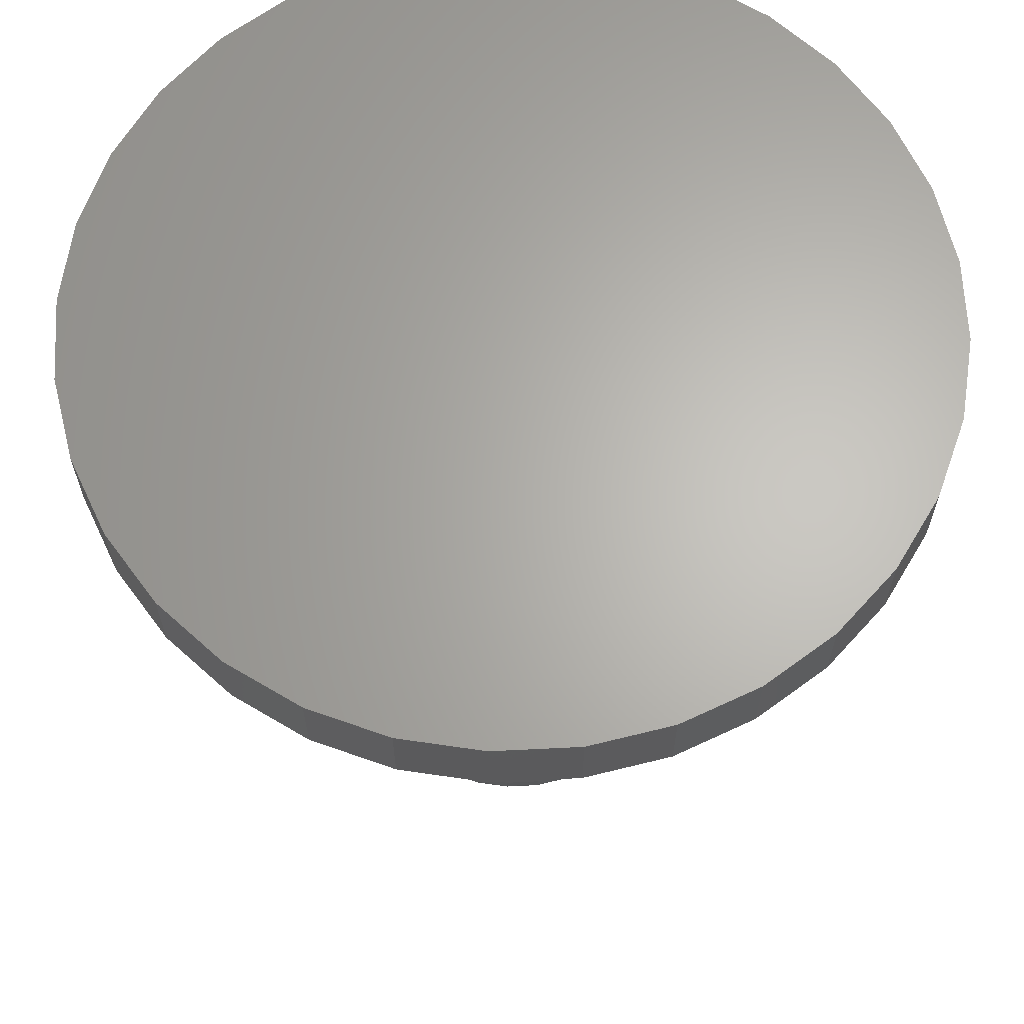
<metadata>
{"format":"stl","ext":"stl","renderer":"f3d","projection":"perspective","resolution":1024,"background":"white","views":[{"elev":64.9,"azim":25.3,"up":"+Y"}]}
</metadata>
<code>
# stl→obj: 384 verts, 764 faces
v -0.0009046 1.735e-17 0.2882
v 0.05531 2.047e-17 0.2826
v -0.05712 1.423e-17 0.2826
v -0.0009046 1.735e-17 -0.2882
v -0.05712 1.423e-17 -0.2826
v 0.05531 2.047e-17 -0.2826
v -0.1112 1.123e-17 -0.2662
v 0.1094 2.347e-17 -0.2662
v -0.161 8.46e-18 -0.2396
v 0.1592 2.623e-17 -0.2396
v -0.2047 6.036e-18 -0.2038
v 0.2029 2.866e-17 -0.2038
v -0.2405 4.047e-18 -0.1601
v 0.2387 3.065e-17 -0.1601
v -0.2671 2.569e-18 -0.1103
v 0.2653 3.213e-17 -0.1103
v -0.2835 1.659e-18 -0.05622
v 0.2817 3.304e-17 -0.05622
v -0.2891 1.351e-18 3.529e-17
v 0.2873 3.334e-17 -3.529e-17
v -0.2835 1.659e-18 0.05622
v 0.2817 3.304e-17 0.05622
v -0.2671 2.569e-18 0.1103
v 0.2653 3.213e-17 0.1103
v -0.2405 4.047e-18 0.1601
v 0.2387 3.065e-17 0.1601
v -0.2047 6.036e-18 0.2038
v 0.2029 2.866e-17 0.2038
v -0.161 8.46e-18 0.2396
v 0.1592 2.623e-17 0.2396
v -0.1112 1.123e-17 0.2662
v 0.1094 2.347e-17 0.2662
v -0.04702 -0.05469 0.1167
v -0.2671 -0.05469 0.1103
v -0.06886 -0.05469 0.105
v -0.1037 -0.05469 -0.07018
v -0.2671 -0.05469 -0.1103
v -0.088 -0.05469 -0.08932
v -0.04702 -0.05469 -0.1167
v -0.2405 -0.05469 -0.1601
v -0.02333 -0.05469 -0.1239
v 0.2387 -0.05469 0.1601
v 0.02596 -0.05469 0.1239
v 0.04965 -0.05469 0.1167
v 0.1063 -0.05469 0.07018
v 0.118 -0.05469 0.04834
v 0.2817 -0.05469 0.05622
v 0.2387 -0.05469 -0.1601
v 0.04965 -0.05469 -0.1167
v 0.02596 -0.05469 -0.1239
v 0.001316 -0.05469 0.1263
v 0.2029 -0.05469 0.2038
v 0.1592 -0.05469 0.2396
v 0.1094 -0.05469 0.2662
v 0.05531 -0.05469 0.2826
v -0.0009046 -0.05469 0.2882
v -0.05712 -0.05469 0.2826
v -0.1112 -0.05469 0.2662
v -0.161 -0.05469 0.2396
v -0.2047 -0.05469 0.2038
v -0.2405 -0.05469 0.1601
v -0.02333 -0.05469 0.1239
v -0.2835 -0.05469 0.05622
v -0.2891 -0.05469 3.529e-17
v -0.1226 -0.05469 0.02464
v -0.1154 -0.05469 0.04834
v -0.1037 -0.05469 0.07018
v -0.088 -0.05469 0.08932
v 0.001316 -0.05469 -0.1263
v -0.2047 -0.05469 -0.2038
v -0.161 -0.05469 -0.2396
v -0.1112 -0.05469 -0.2662
v -0.05712 -0.05469 -0.2826
v -0.0009046 -0.05469 -0.2882
v 0.05531 -0.05469 -0.2826
v 0.1094 -0.05469 -0.2662
v 0.1592 -0.05469 -0.2396
v 0.2029 -0.05469 -0.2038
v -0.2835 -0.05469 -0.05622
v -0.1226 -0.05469 -0.02464
v -0.125 -0.05469 1.547e-17
v -0.1154 -0.05469 -0.04834
v -0.06886 -0.05469 -0.105
v 0.2653 -0.05469 0.1103
v 0.07149 -0.05469 0.105
v 0.09063 -0.05469 0.08932
v 0.2873 -0.05469 -3.529e-17
v 0.1252 -0.05469 0.02464
v 0.1276 -0.05469 -1.547e-17
v 0.2817 -0.05469 -0.05622
v 0.1252 -0.05469 -0.02464
v 0.118 -0.05469 -0.04834
v 0.2653 -0.05469 -0.1103
v 0.1063 -0.05469 -0.07018
v 0.09063 -0.05469 -0.08932
v 0.07149 -0.05469 -0.105
v -0.125 -0.5156 1.547e-17
v -0.1226 -0.5156 0.02464
v -0.1154 -0.5156 0.04834
v -0.1037 -0.5156 0.07018
v -0.088 -0.5156 0.08932
v -0.06886 -0.5156 0.105
v -0.04702 -0.5156 0.1167
v -0.02333 -0.5156 0.1239
v 0.001316 -0.5156 0.1263
v 0.02596 -0.5156 0.1239
v 0.04965 -0.5156 0.1167
v 0.07149 -0.5156 0.105
v 0.09063 -0.5156 0.08932
v 0.1063 -0.5156 0.07018
v 0.118 -0.5156 0.04834
v 0.1252 -0.5156 0.02464
v 0.1276 -0.5156 -1.586e-16
v 0.1252 -0.5156 -0.02464
v 0.118 -0.5156 -0.04834
v 0.1063 -0.5156 -0.07018
v 0.09063 -0.5156 -0.08932
v 0.07149 -0.5156 -0.105
v 0.04965 -0.5156 -0.1167
v 0.02596 -0.5156 -0.1239
v 0.001316 -0.5156 -0.1263
v -0.02333 -0.5156 -0.1239
v -0.04702 -0.5156 -0.1167
v -0.06886 -0.5156 -0.105
v -0.088 -0.5156 -0.08932
v -0.1037 -0.5156 -0.07018
v -0.1154 -0.5156 -0.04834
v -0.1226 -0.5156 -0.02464
v -0.01266 -0.5703 0.07025
v 0.01529 -0.5703 0.07025
v 0.001316 -0.5703 0.07163
v -0.0261 -0.5703 0.06618
v 0.02873 -0.5703 0.06618
v -0.03848 -0.5703 0.05956
v 0.04111 -0.5703 0.05956
v -0.04933 -0.5703 0.05065
v 0.05196 -0.5703 0.05065
v -0.05824 -0.5703 0.03979
v 0.06087 -0.5703 0.03979
v 0.06087 -0.5703 -0.03979
v -0.04933 -0.5703 -0.05065
v 0.05196 -0.5703 -0.05065
v -0.03848 -0.5703 -0.05956
v 0.04111 -0.5703 -0.05956
v -0.0261 -0.5703 -0.06618
v 0.02873 -0.5703 -0.06618
v -0.01266 -0.5703 -0.07025
v 0.01529 -0.5703 -0.07025
v 0.001316 -0.5703 -0.07163
v 0.06749 -0.5703 0.02741
v -0.06486 -0.5703 0.02741
v 0.07157 -0.5703 0.01397
v -0.06894 -0.5703 0.01397
v 0.07294 -0.5703 -3.54e-17
v -0.07031 -0.5703 -3.212e-17
v 0.07157 -0.5703 -0.01397
v -0.06894 -0.5703 -0.01397
v 0.06749 -0.5703 -0.02741
v -0.06486 -0.5703 -0.02741
v -0.05824 -0.5703 -0.03979
v -0.08098 -0.5693 -3.469e-17
v -0.0794 -0.5693 0.01606
v -0.09124 -0.5661 -4.163e-17
v -0.08946 -0.5661 0.01806
v -0.1007 -0.5611 -3.469e-17
v -0.09874 -0.5611 0.0199
v -0.109 -0.5543 -4.163e-17
v -0.1069 -0.5543 0.02152
v -0.1158 -0.546 -4.163e-17
v -0.1135 -0.546 0.02284
v -0.1208 -0.5366 -4.857e-17
v -0.1185 -0.5366 0.02383
v -0.1239 -0.5263 -4.857e-17
v -0.1215 -0.5263 0.02444
v 0.08203 -0.5693 0.01606
v 0.08361 -0.5693 -1.665e-16
v 0.09209 -0.5661 0.01806
v 0.09387 -0.5661 -1.804e-16
v 0.1014 -0.5611 0.0199
v 0.1033 -0.5611 -2.082e-16
v 0.1095 -0.5543 0.02152
v 0.1116 -0.5543 -2.151e-16
v 0.1162 -0.546 0.02284
v 0.1184 -0.546 -2.359e-16
v 0.1211 -0.5366 0.02383
v 0.1235 -0.5366 -2.359e-16
v 0.1242 -0.5263 0.02444
v 0.1266 -0.5263 -2.498e-16
v 0.07735 -0.5693 0.03149
v 0.08683 -0.5661 0.03542
v 0.09556 -0.5611 0.03904
v 0.1032 -0.5543 0.04221
v 0.1095 -0.546 0.04481
v 0.1142 -0.5366 0.04675
v 0.117 -0.5263 0.04794
v 0.06974 -0.5693 0.04572
v 0.07827 -0.5661 0.05142
v 0.08613 -0.5611 0.05667
v 0.09303 -0.5543 0.06128
v 0.09868 -0.546 0.06506
v 0.1029 -0.5366 0.06786
v 0.1055 -0.5263 0.06959
v 0.05951 -0.5693 0.05819
v 0.06676 -0.5661 0.06545
v 0.07345 -0.5611 0.07213
v 0.07931 -0.5543 0.07799
v 0.08412 -0.546 0.0828
v 0.08769 -0.5366 0.08638
v 0.08989 -0.5263 0.08858
v 0.04704 -0.5693 0.06843
v 0.05274 -0.5661 0.07696
v 0.05799 -0.5611 0.08482
v 0.06259 -0.5543 0.09171
v 0.06637 -0.546 0.09736
v 0.06918 -0.5366 0.1016
v 0.07091 -0.5263 0.1042
v 0.03281 -0.5693 0.07603
v 0.03674 -0.5661 0.08551
v 0.04035 -0.5611 0.09425
v 0.04353 -0.5543 0.1019
v 0.04613 -0.546 0.1082
v 0.04806 -0.5366 0.1129
v 0.04925 -0.5263 0.1157
v 0.01737 -0.5693 0.08072
v 0.01937 -0.5661 0.09078
v 0.02122 -0.5611 0.1001
v 0.02283 -0.5543 0.1082
v 0.02416 -0.546 0.1148
v 0.02515 -0.5366 0.1198
v 0.02575 -0.5263 0.1229
v 0.001316 -0.5693 0.0823
v 0.001316 -0.5661 0.09256
v 0.001316 -0.5611 0.102
v 0.001316 -0.5543 0.1103
v 0.001316 -0.546 0.1171
v 0.001316 -0.5366 0.1222
v 0.001316 -0.5263 0.1253
v -0.01474 -0.5693 0.08072
v -0.01674 -0.5661 0.09078
v -0.01859 -0.5611 0.1001
v -0.0202 -0.5543 0.1082
v -0.02153 -0.546 0.1148
v -0.02252 -0.5366 0.1198
v -0.02312 -0.5263 0.1229
v -0.03018 -0.5693 0.07603
v -0.0341 -0.5661 0.08551
v -0.03772 -0.5611 0.09425
v -0.04089 -0.5543 0.1019
v -0.0435 -0.546 0.1082
v -0.04543 -0.5366 0.1129
v -0.04662 -0.5263 0.1157
v -0.04441 -0.5693 0.06843
v -0.05011 -0.5661 0.07696
v -0.05536 -0.5611 0.08482
v -0.05996 -0.5543 0.09171
v -0.06374 -0.546 0.09736
v -0.06655 -0.5366 0.1016
v -0.06828 -0.5263 0.1042
v -0.05688 -0.5693 0.05819
v -0.06413 -0.5661 0.06545
v -0.07082 -0.5611 0.07213
v -0.07668 -0.5543 0.07799
v -0.08149 -0.546 0.0828
v -0.08506 -0.5366 0.08638
v -0.08726 -0.5263 0.08858
v -0.06711 -0.5693 0.04572
v -0.07564 -0.5661 0.05142
v -0.0835 -0.5611 0.05667
v -0.09039 -0.5543 0.06128
v -0.09605 -0.546 0.06506
v -0.1003 -0.5366 0.06786
v -0.1028 -0.5263 0.06959
v -0.07472 -0.5693 0.03149
v -0.0842 -0.5661 0.03542
v -0.09293 -0.5611 0.03904
v -0.1006 -0.5543 0.04221
v -0.1069 -0.546 0.04481
v -0.1115 -0.5366 0.04675
v -0.1144 -0.5263 0.04794
v 0.08203 -0.5693 -0.01606
v 0.09209 -0.5661 -0.01806
v 0.1014 -0.5611 -0.0199
v 0.1095 -0.5543 -0.02152
v 0.1162 -0.546 -0.02284
v 0.1211 -0.5366 -0.02383
v 0.1242 -0.5263 -0.02444
v -0.0794 -0.5693 -0.01606
v -0.08946 -0.5661 -0.01806
v -0.09874 -0.5611 -0.0199
v -0.1069 -0.5543 -0.02152
v -0.1135 -0.546 -0.02284
v -0.1185 -0.5366 -0.02383
v -0.1215 -0.5263 -0.02444
v -0.07472 -0.5693 -0.03149
v -0.0842 -0.5661 -0.03542
v -0.09293 -0.5611 -0.03904
v -0.1006 -0.5543 -0.04221
v -0.1069 -0.546 -0.04481
v -0.1115 -0.5366 -0.04675
v -0.1144 -0.5263 -0.04794
v -0.06711 -0.5693 -0.04572
v -0.07564 -0.5661 -0.05142
v -0.0835 -0.5611 -0.05667
v -0.09039 -0.5543 -0.06128
v -0.09605 -0.546 -0.06506
v -0.1003 -0.5366 -0.06786
v -0.1028 -0.5263 -0.06959
v -0.05688 -0.5693 -0.05819
v -0.06413 -0.5661 -0.06545
v -0.07082 -0.5611 -0.07213
v -0.07668 -0.5543 -0.07799
v -0.08149 -0.546 -0.0828
v -0.08506 -0.5366 -0.08638
v -0.08726 -0.5263 -0.08858
v -0.04441 -0.5693 -0.06843
v -0.05011 -0.5661 -0.07696
v -0.05536 -0.5611 -0.08482
v -0.05996 -0.5543 -0.09171
v -0.06374 -0.546 -0.09736
v -0.06655 -0.5366 -0.1016
v -0.06828 -0.5263 -0.1042
v -0.03018 -0.5693 -0.07603
v -0.0341 -0.5661 -0.08551
v -0.03772 -0.5611 -0.09425
v -0.04089 -0.5543 -0.1019
v -0.0435 -0.546 -0.1082
v -0.04543 -0.5366 -0.1129
v -0.04662 -0.5263 -0.1157
v -0.01474 -0.5693 -0.08072
v -0.01674 -0.5661 -0.09078
v -0.01859 -0.5611 -0.1001
v -0.0202 -0.5543 -0.1082
v -0.02153 -0.546 -0.1148
v -0.02252 -0.5366 -0.1198
v -0.02312 -0.5263 -0.1229
v 0.001316 -0.5693 -0.0823
v 0.001316 -0.5661 -0.09256
v 0.001316 -0.5611 -0.102
v 0.001316 -0.5543 -0.1103
v 0.001316 -0.546 -0.1171
v 0.001316 -0.5366 -0.1222
v 0.001316 -0.5263 -0.1253
v 0.01737 -0.5693 -0.08072
v 0.01937 -0.5661 -0.09078
v 0.02122 -0.5611 -0.1001
v 0.02283 -0.5543 -0.1082
v 0.02416 -0.546 -0.1148
v 0.02515 -0.5366 -0.1198
v 0.02575 -0.5263 -0.1229
v 0.03281 -0.5693 -0.07603
v 0.03674 -0.5661 -0.08551
v 0.04035 -0.5611 -0.09425
v 0.04353 -0.5543 -0.1019
v 0.04613 -0.546 -0.1082
v 0.04806 -0.5366 -0.1129
v 0.04925 -0.5263 -0.1157
v 0.04704 -0.5693 -0.06843
v 0.05274 -0.5661 -0.07696
v 0.05799 -0.5611 -0.08482
v 0.06259 -0.5543 -0.09171
v 0.06637 -0.546 -0.09736
v 0.06918 -0.5366 -0.1016
v 0.07091 -0.5263 -0.1042
v 0.05951 -0.5693 -0.05819
v 0.06676 -0.5661 -0.06545
v 0.07345 -0.5611 -0.07213
v 0.07931 -0.5543 -0.07799
v 0.08412 -0.546 -0.0828
v 0.08769 -0.5366 -0.08638
v 0.08989 -0.5263 -0.08858
v 0.06974 -0.5693 -0.04572
v 0.07827 -0.5661 -0.05142
v 0.08613 -0.5611 -0.05667
v 0.09303 -0.5543 -0.06128
v 0.09868 -0.546 -0.06506
v 0.1029 -0.5366 -0.06786
v 0.1055 -0.5263 -0.06959
v 0.07735 -0.5693 -0.03149
v 0.08683 -0.5661 -0.03542
v 0.09556 -0.5611 -0.03904
v 0.1032 -0.5543 -0.04221
v 0.1095 -0.546 -0.04481
v 0.1142 -0.5366 -0.04675
v 0.117 -0.5263 -0.04794
f 1 2 3
f 4 5 6
f 6 5 7
f 6 7 8
f 8 7 9
f 8 9 10
f 10 9 11
f 10 11 12
f 12 11 13
f 12 13 14
f 14 13 15
f 14 15 16
f 16 15 17
f 16 17 18
f 18 17 19
f 18 19 20
f 20 19 21
f 20 21 22
f 22 21 23
f 22 23 24
f 24 23 25
f 24 25 26
f 26 25 27
f 26 27 28
f 28 27 29
f 28 29 30
f 30 29 31
f 30 31 32
f 32 31 3
f 32 3 2
f 33 34 35
f 36 37 38
f 39 40 41
f 42 43 44
f 45 46 47
f 48 49 50
f 51 43 42
f 51 42 52
f 51 52 53
f 51 53 54
f 51 54 55
f 51 55 56
f 51 56 57
f 51 57 58
f 51 58 59
f 51 59 60
f 51 60 61
f 61 34 33
f 61 33 62
f 61 62 51
f 63 64 65
f 63 65 66
f 63 66 67
f 63 67 68
f 63 68 35
f 63 35 34
f 69 41 40
f 69 40 70
f 69 70 71
f 69 71 72
f 69 72 73
f 69 73 74
f 69 74 75
f 69 75 76
f 69 76 77
f 69 77 78
f 69 78 48
f 69 48 50
f 79 80 64
f 64 80 81
f 64 81 65
f 37 36 79
f 79 36 82
f 79 82 80
f 40 39 37
f 37 39 83
f 37 83 38
f 42 44 84
f 84 44 85
f 84 85 47
f 47 85 86
f 47 86 45
f 47 46 87
f 87 46 88
f 87 88 89
f 87 89 90
f 90 89 91
f 90 91 92
f 90 92 93
f 93 92 94
f 93 94 95
f 49 48 96
f 96 48 93
f 96 93 95
f 81 97 65
f 65 97 98
f 65 98 66
f 66 98 99
f 66 99 67
f 67 99 100
f 67 100 68
f 68 100 101
f 68 101 35
f 35 101 102
f 35 102 33
f 33 102 103
f 33 103 62
f 62 103 104
f 62 104 51
f 51 104 105
f 51 105 43
f 43 105 106
f 43 106 44
f 44 106 107
f 44 107 85
f 85 107 108
f 85 108 86
f 86 108 109
f 86 109 45
f 45 109 110
f 45 110 46
f 46 110 111
f 46 111 88
f 88 111 112
f 88 112 89
f 89 112 113
f 89 113 91
f 91 113 114
f 91 114 92
f 92 114 115
f 92 115 94
f 94 115 116
f 94 116 95
f 95 116 117
f 95 117 96
f 96 117 118
f 96 118 49
f 49 118 119
f 49 119 50
f 50 119 120
f 50 120 69
f 69 120 121
f 69 121 41
f 41 121 122
f 41 122 39
f 39 122 123
f 39 123 83
f 83 123 124
f 83 124 38
f 38 124 125
f 38 125 36
f 36 125 126
f 36 126 82
f 82 126 127
f 82 127 80
f 80 127 128
f 80 128 81
f 81 128 97
f 20 87 18
f 18 87 90
f 18 90 16
f 16 90 93
f 16 93 14
f 14 93 48
f 14 48 12
f 12 48 78
f 12 78 10
f 10 78 77
f 10 77 8
f 8 77 76
f 8 76 6
f 6 76 75
f 6 75 4
f 4 75 74
f 4 74 5
f 5 74 73
f 5 73 7
f 7 73 72
f 7 72 9
f 9 72 71
f 9 71 11
f 11 71 70
f 11 70 13
f 13 70 40
f 13 40 15
f 15 40 37
f 15 37 17
f 17 37 79
f 17 79 19
f 19 79 64
f 19 64 21
f 21 64 63
f 21 63 23
f 23 63 34
f 23 34 25
f 25 34 61
f 25 61 27
f 27 61 60
f 27 60 29
f 29 60 59
f 29 59 31
f 31 59 58
f 31 58 3
f 3 58 57
f 3 57 1
f 1 57 56
f 1 56 2
f 2 56 55
f 2 55 32
f 32 55 54
f 32 54 30
f 30 54 53
f 30 53 28
f 28 53 52
f 28 52 26
f 26 52 42
f 26 42 24
f 24 42 84
f 24 84 22
f 22 84 47
f 22 47 20
f 20 47 87
f 129 130 131
f 130 129 132
f 130 132 133
f 133 132 134
f 133 134 135
f 135 134 136
f 135 136 137
f 137 136 138
f 137 138 139
f 140 141 142
f 142 141 143
f 142 143 144
f 144 143 145
f 144 145 146
f 146 145 147
f 146 147 148
f 148 147 149
f 139 138 150
f 150 138 151
f 150 151 152
f 152 151 153
f 152 153 154
f 154 153 155
f 154 155 156
f 156 155 157
f 156 157 158
f 158 157 159
f 158 159 140
f 140 159 160
f 140 160 141
f 155 153 161
f 161 153 162
f 161 162 163
f 163 162 164
f 163 164 165
f 165 164 166
f 165 166 167
f 167 166 168
f 167 168 169
f 169 168 170
f 169 170 171
f 171 170 172
f 171 172 173
f 173 172 174
f 173 174 97
f 97 174 98
f 152 154 175
f 175 154 176
f 175 176 177
f 177 176 178
f 177 178 179
f 179 178 180
f 179 180 181
f 181 180 182
f 181 182 183
f 183 182 184
f 183 184 185
f 185 184 186
f 185 186 187
f 187 186 188
f 187 188 112
f 112 188 113
f 150 152 189
f 189 152 175
f 189 175 190
f 190 175 177
f 190 177 191
f 191 177 179
f 191 179 192
f 192 179 181
f 192 181 193
f 193 181 183
f 193 183 194
f 194 183 185
f 194 185 195
f 195 185 187
f 195 187 111
f 111 187 112
f 139 150 196
f 196 150 189
f 196 189 197
f 197 189 190
f 197 190 198
f 198 190 191
f 198 191 199
f 199 191 192
f 199 192 200
f 200 192 193
f 200 193 201
f 201 193 194
f 201 194 202
f 202 194 195
f 202 195 110
f 110 195 111
f 137 139 203
f 203 139 196
f 203 196 204
f 204 196 197
f 204 197 205
f 205 197 198
f 205 198 206
f 206 198 199
f 206 199 207
f 207 199 200
f 207 200 208
f 208 200 201
f 208 201 209
f 209 201 202
f 209 202 109
f 109 202 110
f 135 137 210
f 210 137 203
f 210 203 211
f 211 203 204
f 211 204 212
f 212 204 205
f 212 205 213
f 213 205 206
f 213 206 214
f 214 206 207
f 214 207 215
f 215 207 208
f 215 208 216
f 216 208 209
f 216 209 108
f 108 209 109
f 133 135 217
f 217 135 210
f 217 210 218
f 218 210 211
f 218 211 219
f 219 211 212
f 219 212 220
f 220 212 213
f 220 213 221
f 221 213 214
f 221 214 222
f 222 214 215
f 222 215 223
f 223 215 216
f 223 216 107
f 107 216 108
f 130 133 224
f 224 133 217
f 224 217 225
f 225 217 218
f 225 218 226
f 226 218 219
f 226 219 227
f 227 219 220
f 227 220 228
f 228 220 221
f 228 221 229
f 229 221 222
f 229 222 230
f 230 222 223
f 230 223 106
f 106 223 107
f 131 130 231
f 231 130 224
f 231 224 232
f 232 224 225
f 232 225 233
f 233 225 226
f 233 226 234
f 234 226 227
f 234 227 235
f 235 227 228
f 235 228 236
f 236 228 229
f 236 229 237
f 237 229 230
f 237 230 105
f 105 230 106
f 129 131 238
f 238 131 231
f 238 231 239
f 239 231 232
f 239 232 240
f 240 232 233
f 240 233 241
f 241 233 234
f 241 234 242
f 242 234 235
f 242 235 243
f 243 235 236
f 243 236 244
f 244 236 237
f 244 237 104
f 104 237 105
f 132 129 245
f 245 129 238
f 245 238 246
f 246 238 239
f 246 239 247
f 247 239 240
f 247 240 248
f 248 240 241
f 248 241 249
f 249 241 242
f 249 242 250
f 250 242 243
f 250 243 251
f 251 243 244
f 251 244 103
f 103 244 104
f 134 132 252
f 252 132 245
f 252 245 253
f 253 245 246
f 253 246 254
f 254 246 247
f 254 247 255
f 255 247 248
f 255 248 256
f 256 248 249
f 256 249 257
f 257 249 250
f 257 250 258
f 258 250 251
f 258 251 102
f 102 251 103
f 136 134 259
f 259 134 252
f 259 252 260
f 260 252 253
f 260 253 261
f 261 253 254
f 261 254 262
f 262 254 255
f 262 255 263
f 263 255 256
f 263 256 264
f 264 256 257
f 264 257 265
f 265 257 258
f 265 258 101
f 101 258 102
f 138 136 266
f 266 136 259
f 266 259 267
f 267 259 260
f 267 260 268
f 268 260 261
f 268 261 269
f 269 261 262
f 269 262 270
f 270 262 263
f 270 263 271
f 271 263 264
f 271 264 272
f 272 264 265
f 272 265 100
f 100 265 101
f 151 138 273
f 273 138 266
f 273 266 274
f 274 266 267
f 274 267 275
f 275 267 268
f 275 268 276
f 276 268 269
f 276 269 277
f 277 269 270
f 277 270 278
f 278 270 271
f 278 271 279
f 279 271 272
f 279 272 99
f 99 272 100
f 153 151 162
f 162 151 273
f 162 273 164
f 164 273 274
f 164 274 166
f 166 274 275
f 166 275 168
f 168 275 276
f 168 276 170
f 170 276 277
f 170 277 172
f 172 277 278
f 172 278 174
f 174 278 279
f 174 279 98
f 98 279 99
f 154 156 176
f 176 156 280
f 176 280 178
f 178 280 281
f 178 281 180
f 180 281 282
f 180 282 182
f 182 282 283
f 182 283 184
f 184 283 284
f 184 284 186
f 186 284 285
f 186 285 188
f 188 285 286
f 188 286 113
f 113 286 114
f 157 155 287
f 287 155 161
f 287 161 288
f 288 161 163
f 288 163 289
f 289 163 165
f 289 165 290
f 290 165 167
f 290 167 291
f 291 167 169
f 291 169 292
f 292 169 171
f 292 171 293
f 293 171 173
f 293 173 128
f 128 173 97
f 159 157 294
f 294 157 287
f 294 287 295
f 295 287 288
f 295 288 296
f 296 288 289
f 296 289 297
f 297 289 290
f 297 290 298
f 298 290 291
f 298 291 299
f 299 291 292
f 299 292 300
f 300 292 293
f 300 293 127
f 127 293 128
f 160 159 301
f 301 159 294
f 301 294 302
f 302 294 295
f 302 295 303
f 303 295 296
f 303 296 304
f 304 296 297
f 304 297 305
f 305 297 298
f 305 298 306
f 306 298 299
f 306 299 307
f 307 299 300
f 307 300 126
f 126 300 127
f 141 160 308
f 308 160 301
f 308 301 309
f 309 301 302
f 309 302 310
f 310 302 303
f 310 303 311
f 311 303 304
f 311 304 312
f 312 304 305
f 312 305 313
f 313 305 306
f 313 306 314
f 314 306 307
f 314 307 125
f 125 307 126
f 143 141 315
f 315 141 308
f 315 308 316
f 316 308 309
f 316 309 317
f 317 309 310
f 317 310 318
f 318 310 311
f 318 311 319
f 319 311 312
f 319 312 320
f 320 312 313
f 320 313 321
f 321 313 314
f 321 314 124
f 124 314 125
f 145 143 322
f 322 143 315
f 322 315 323
f 323 315 316
f 323 316 324
f 324 316 317
f 324 317 325
f 325 317 318
f 325 318 326
f 326 318 319
f 326 319 327
f 327 319 320
f 327 320 328
f 328 320 321
f 328 321 123
f 123 321 124
f 147 145 329
f 329 145 322
f 329 322 330
f 330 322 323
f 330 323 331
f 331 323 324
f 331 324 332
f 332 324 325
f 332 325 333
f 333 325 326
f 333 326 334
f 334 326 327
f 334 327 335
f 335 327 328
f 335 328 122
f 122 328 123
f 149 147 336
f 336 147 329
f 336 329 337
f 337 329 330
f 337 330 338
f 338 330 331
f 338 331 339
f 339 331 332
f 339 332 340
f 340 332 333
f 340 333 341
f 341 333 334
f 341 334 342
f 342 334 335
f 342 335 121
f 121 335 122
f 148 149 343
f 343 149 336
f 343 336 344
f 344 336 337
f 344 337 345
f 345 337 338
f 345 338 346
f 346 338 339
f 346 339 347
f 347 339 340
f 347 340 348
f 348 340 341
f 348 341 349
f 349 341 342
f 349 342 120
f 120 342 121
f 146 148 350
f 350 148 343
f 350 343 351
f 351 343 344
f 351 344 352
f 352 344 345
f 352 345 353
f 353 345 346
f 353 346 354
f 354 346 347
f 354 347 355
f 355 347 348
f 355 348 356
f 356 348 349
f 356 349 119
f 119 349 120
f 144 146 357
f 357 146 350
f 357 350 358
f 358 350 351
f 358 351 359
f 359 351 352
f 359 352 360
f 360 352 353
f 360 353 361
f 361 353 354
f 361 354 362
f 362 354 355
f 362 355 363
f 363 355 356
f 363 356 118
f 118 356 119
f 142 144 364
f 364 144 357
f 364 357 365
f 365 357 358
f 365 358 366
f 366 358 359
f 366 359 367
f 367 359 360
f 367 360 368
f 368 360 361
f 368 361 369
f 369 361 362
f 369 362 370
f 370 362 363
f 370 363 117
f 117 363 118
f 140 142 371
f 371 142 364
f 371 364 372
f 372 364 365
f 372 365 373
f 373 365 366
f 373 366 374
f 374 366 367
f 374 367 375
f 375 367 368
f 375 368 376
f 376 368 369
f 376 369 377
f 377 369 370
f 377 370 116
f 116 370 117
f 158 140 378
f 378 140 371
f 378 371 379
f 379 371 372
f 379 372 380
f 380 372 373
f 380 373 381
f 381 373 374
f 381 374 382
f 382 374 375
f 382 375 383
f 383 375 376
f 383 376 384
f 384 376 377
f 384 377 115
f 115 377 116
f 156 158 280
f 280 158 378
f 280 378 281
f 281 378 379
f 281 379 282
f 282 379 380
f 282 380 283
f 283 380 381
f 283 381 284
f 284 381 382
f 284 382 285
f 285 382 383
f 285 383 286
f 286 383 384
f 286 384 114
f 114 384 115

</code>
